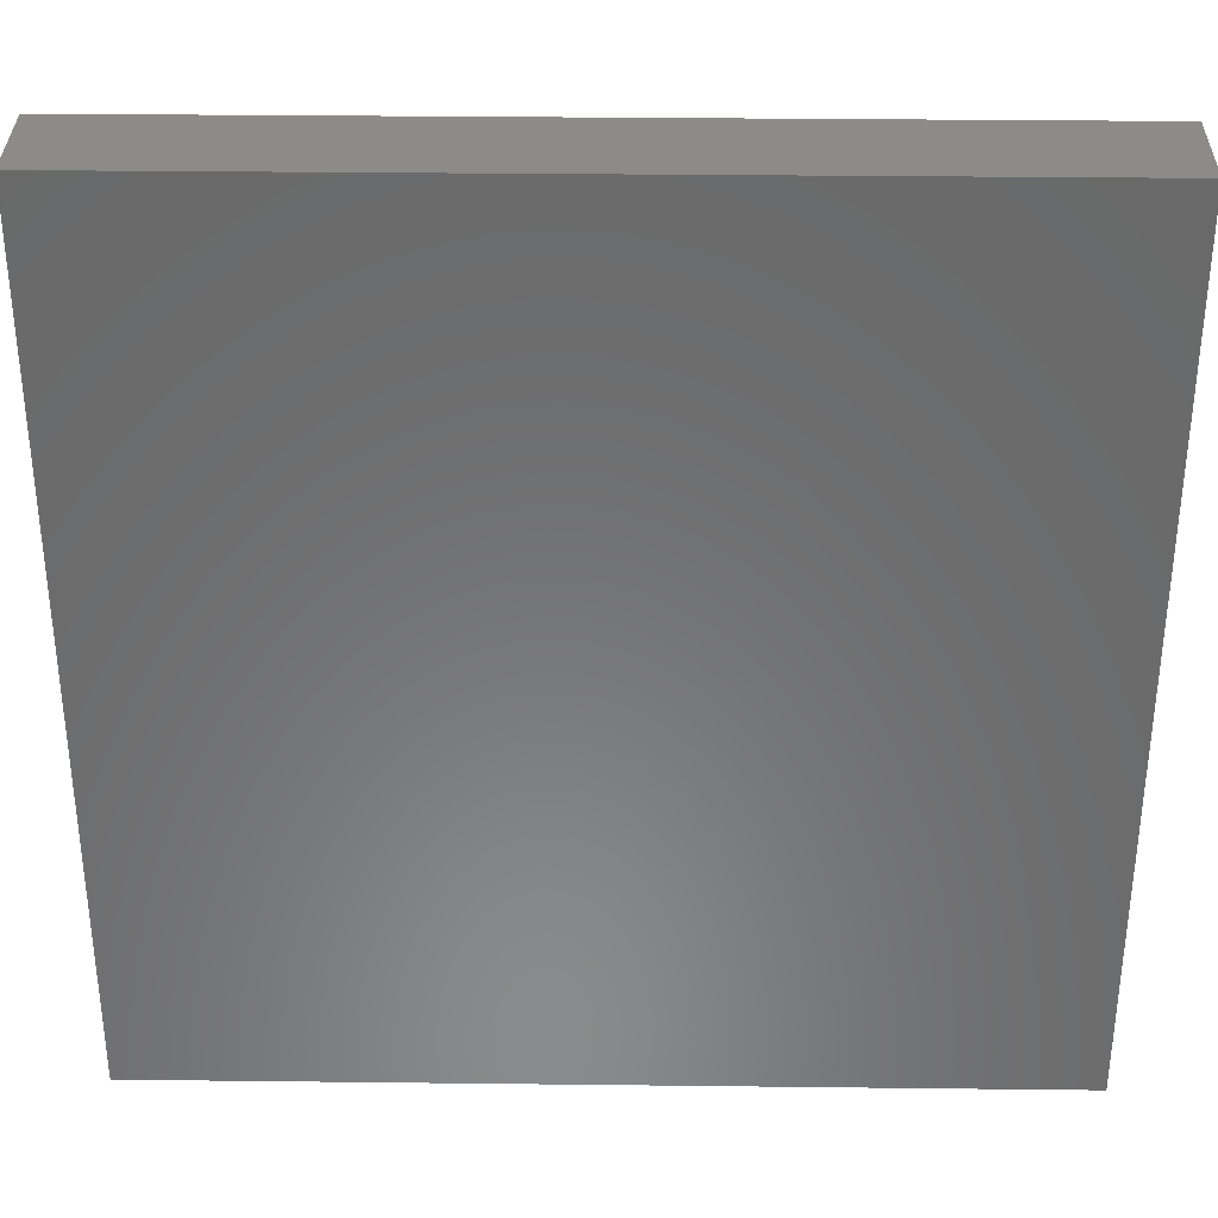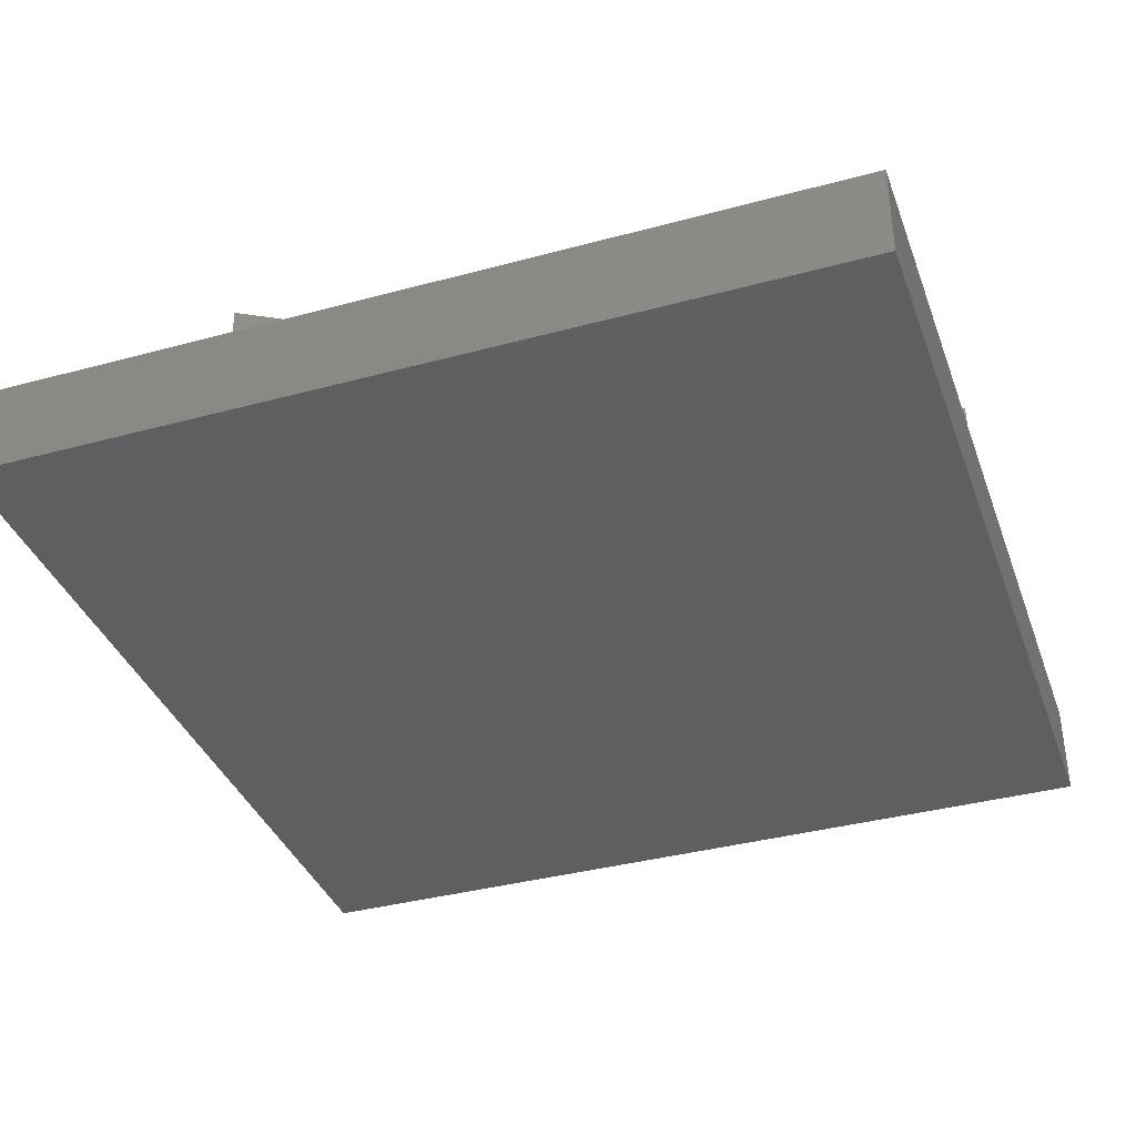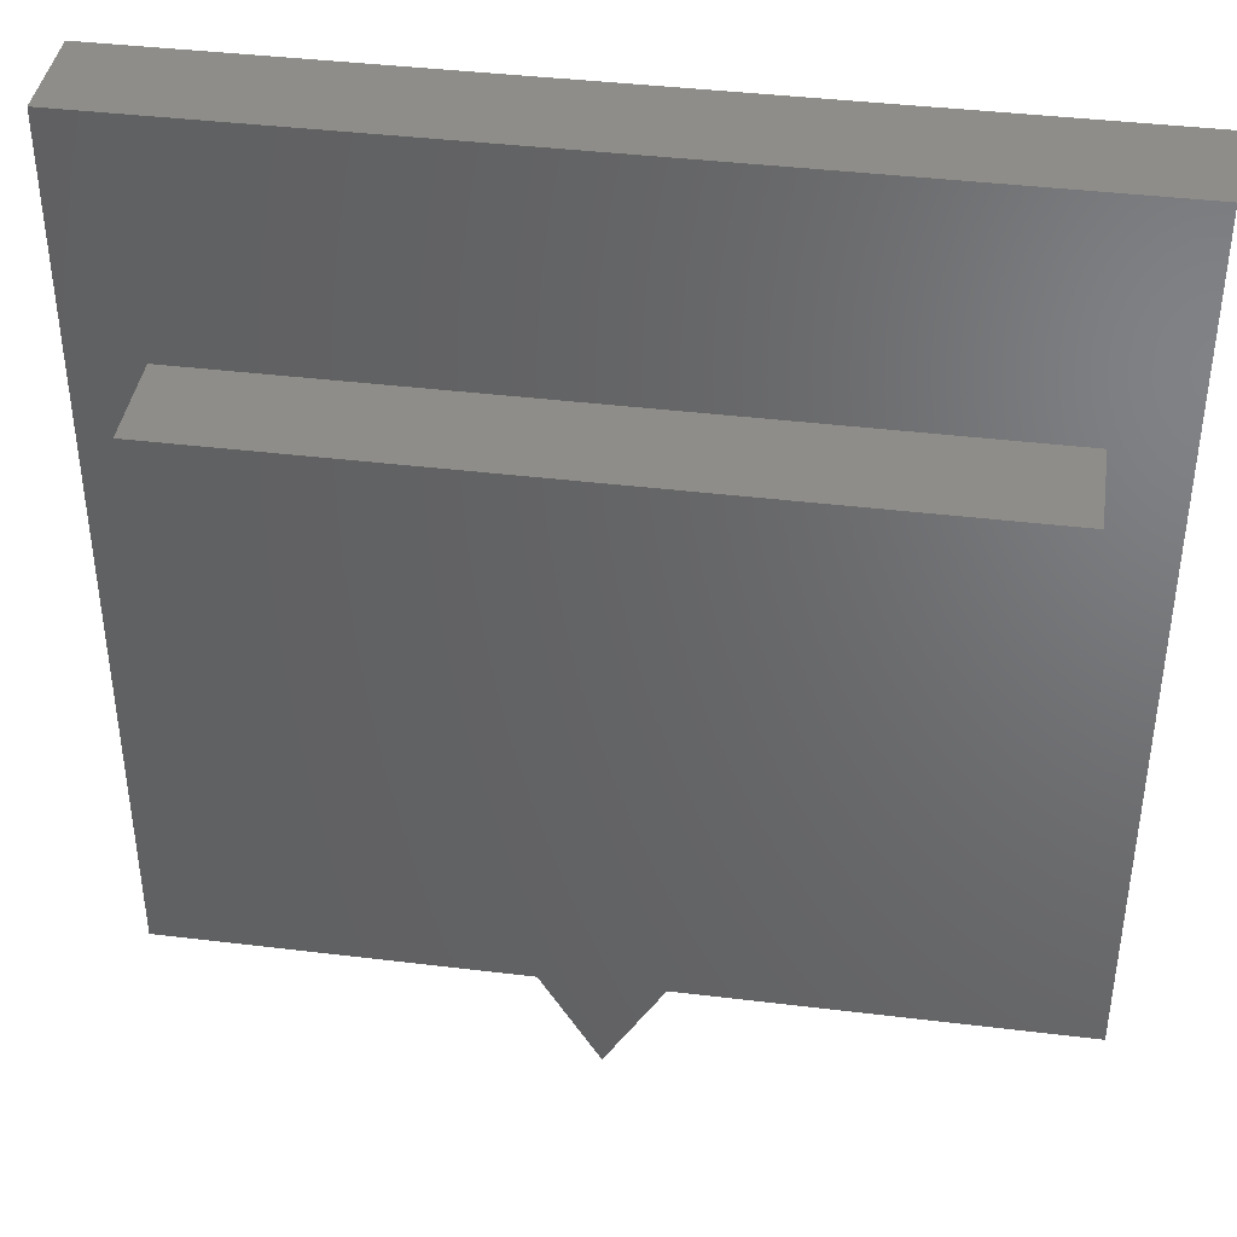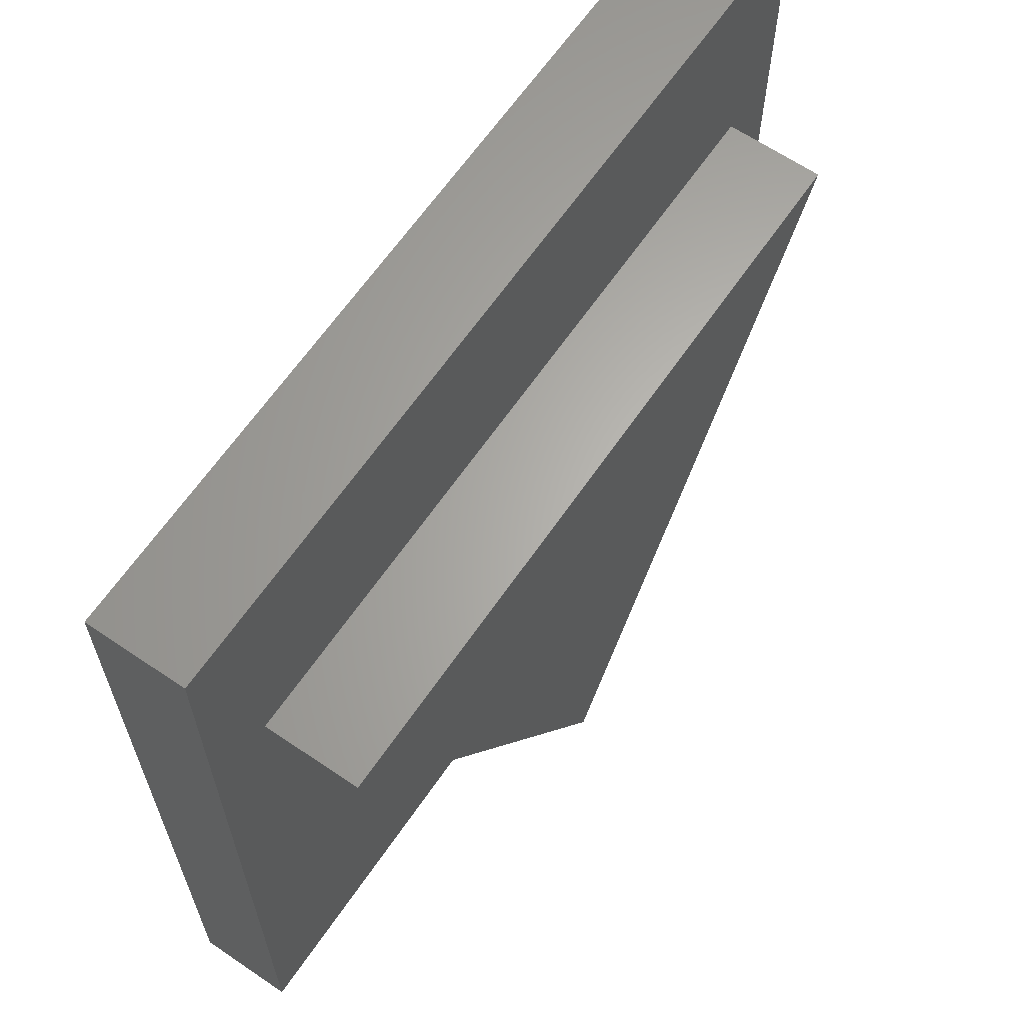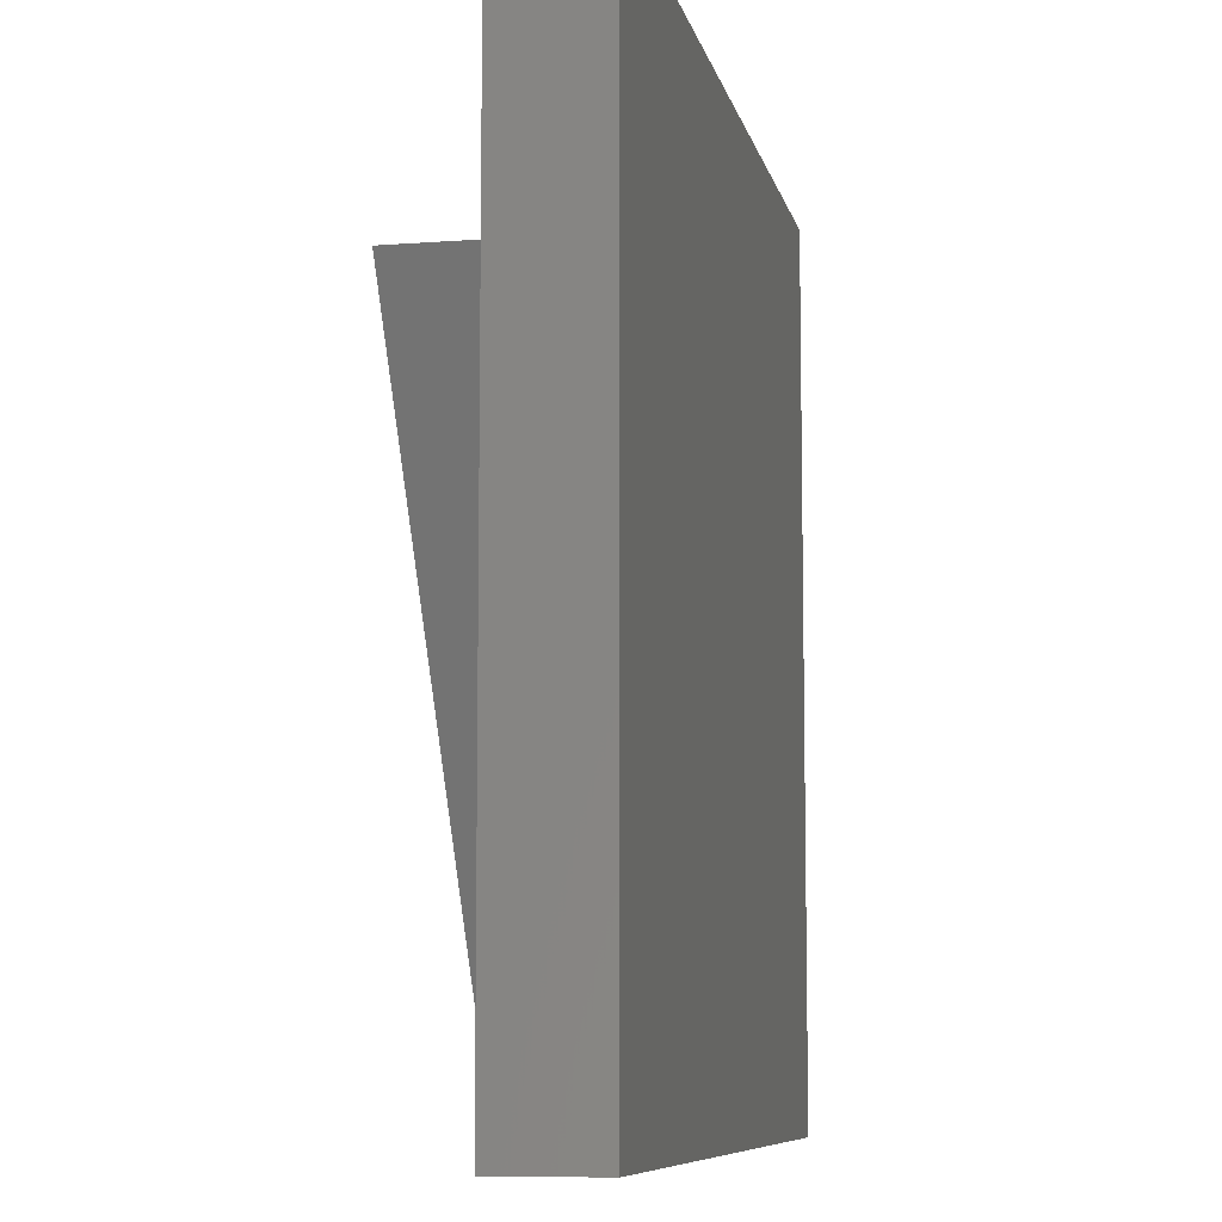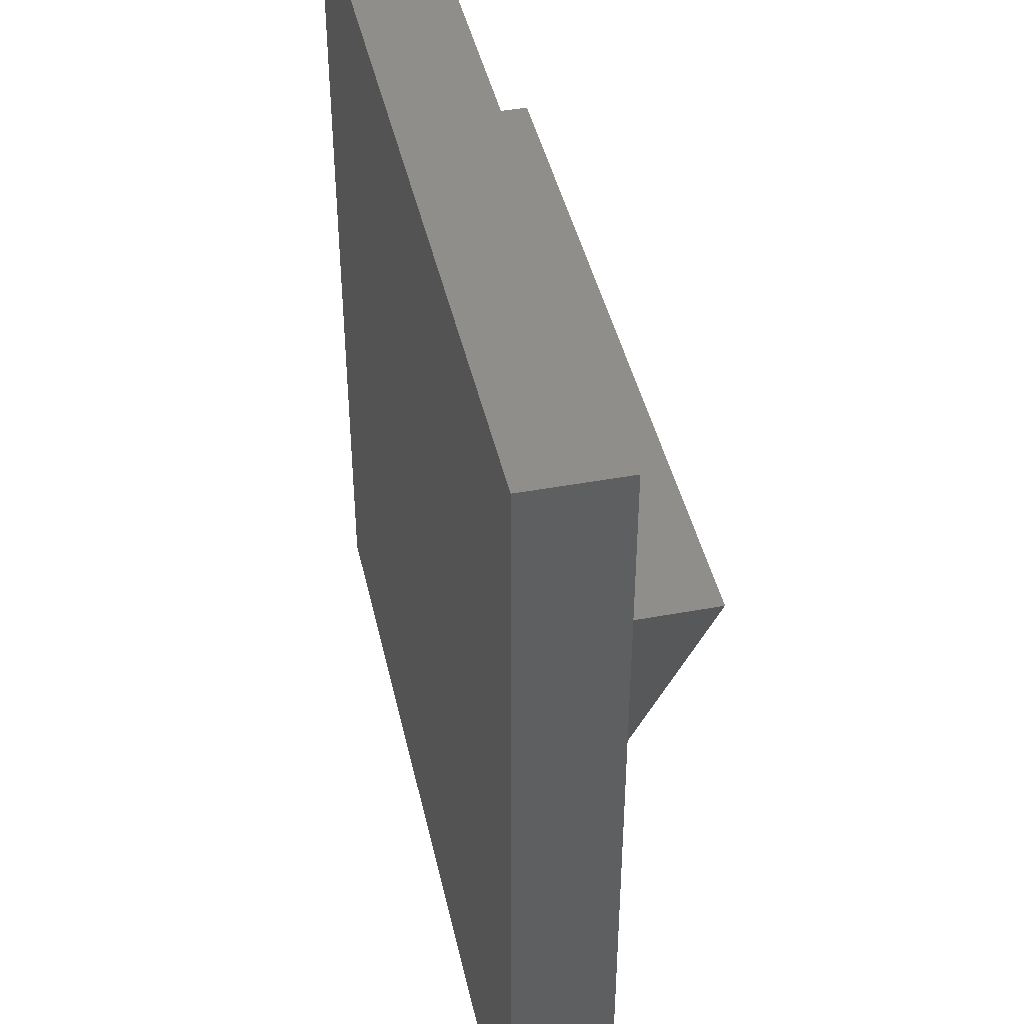
<metadata>
{"format":"stl","ext":"stl","renderer":"f3d","projection":"perspective","resolution":1024,"background":"white","views":[{"elev":33.7,"azim":-179.1,"up":"+Y"},{"elev":-37.5,"azim":-70.9,"up":"+Z"},{"elev":40.5,"azim":8.5,"up":"+Y"},{"elev":64.1,"azim":-55.6,"up":"+Y"},{"elev":-8.4,"azim":101.8,"up":"+Y"},{"elev":43.1,"azim":-102.4,"up":"+Y"}]}
</metadata>
<code>
# stl→obj: 14 verts, 24 faces
v 90 0 10
v 90 90 0
v 90 90 10
v 90 0 0
v 83.11 67 10
v 6.895 67 10
v 0 90 10
v 45 1 10
v 0 0 10
v 0 0 0
v 0 90 0
v 6.895 67 20
v 83.11 67 20
v 45 1 20
f 1 2 3
f 2 1 4
f 3 5 1
f 3 6 5
f 6 3 7
f 8 1 5
f 8 9 1
f 6 9 8
f 9 6 7
f 10 7 11
f 7 10 9
f 2 7 3
f 7 2 11
f 10 1 9
f 1 10 4
f 5 12 13
f 12 5 6
f 13 12 14
f 8 12 6
f 12 8 14
f 14 5 13
f 5 14 8
f 10 2 4
f 2 10 11

</code>
